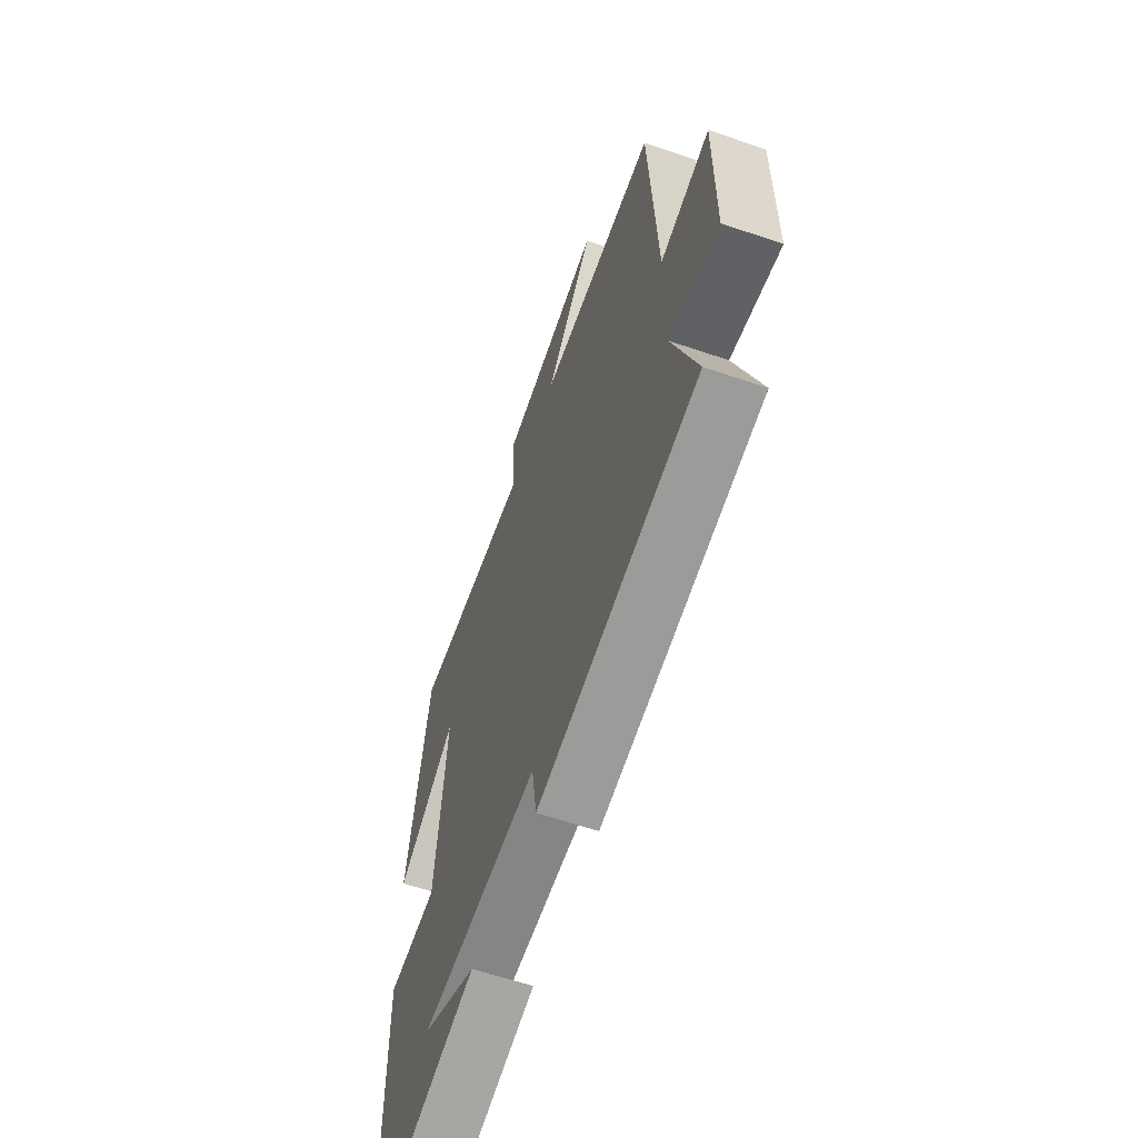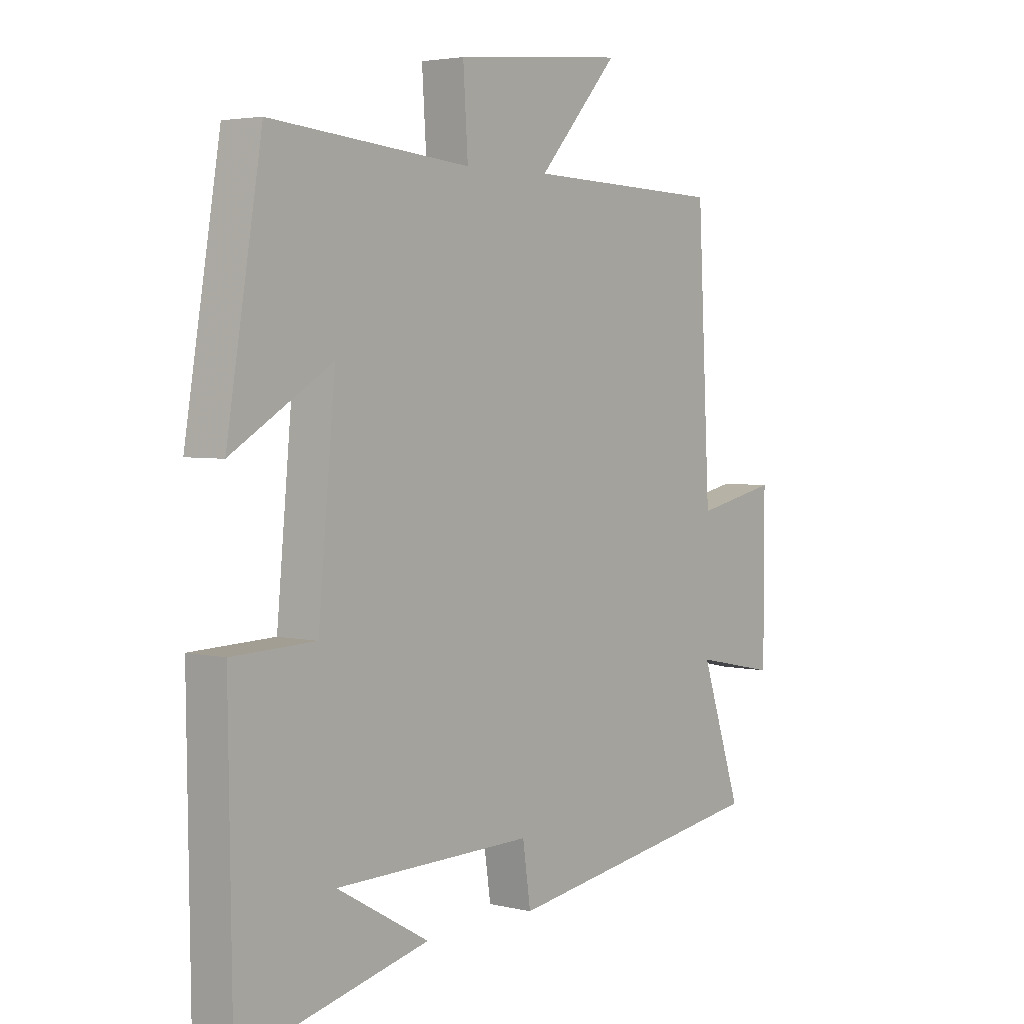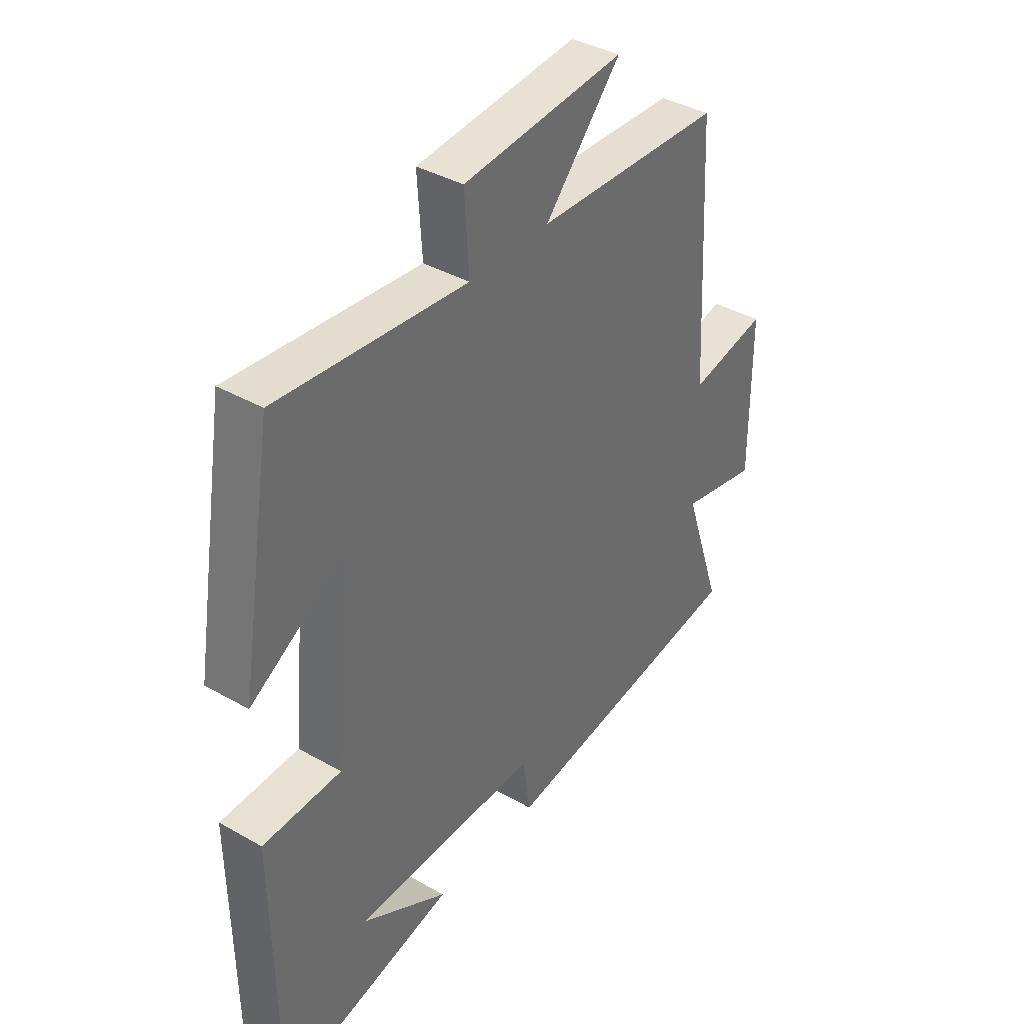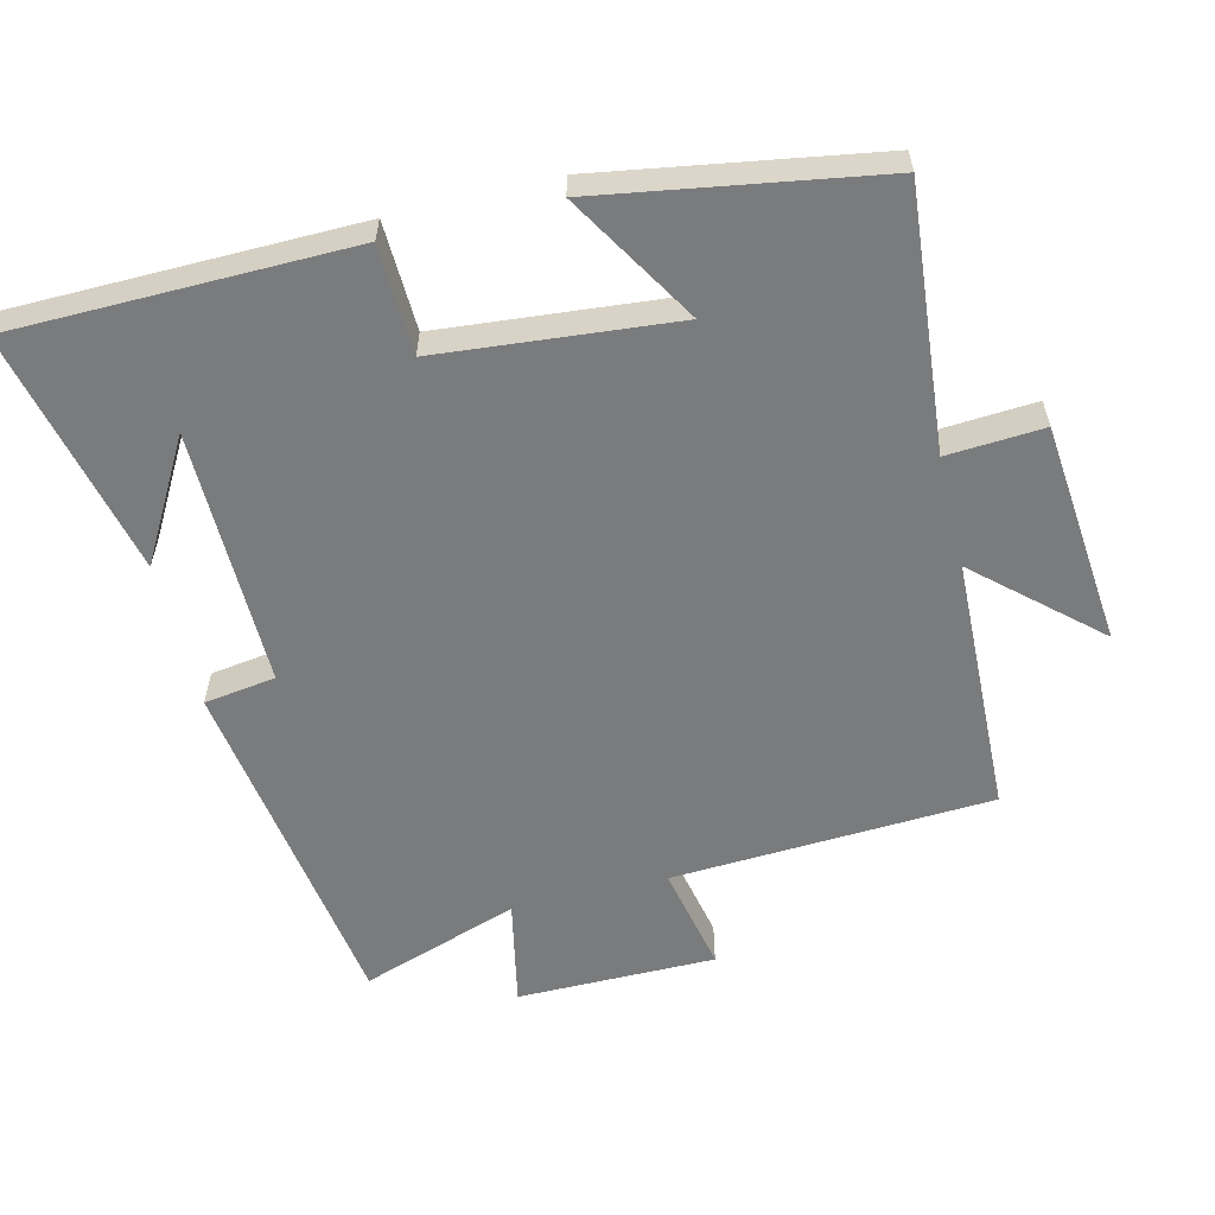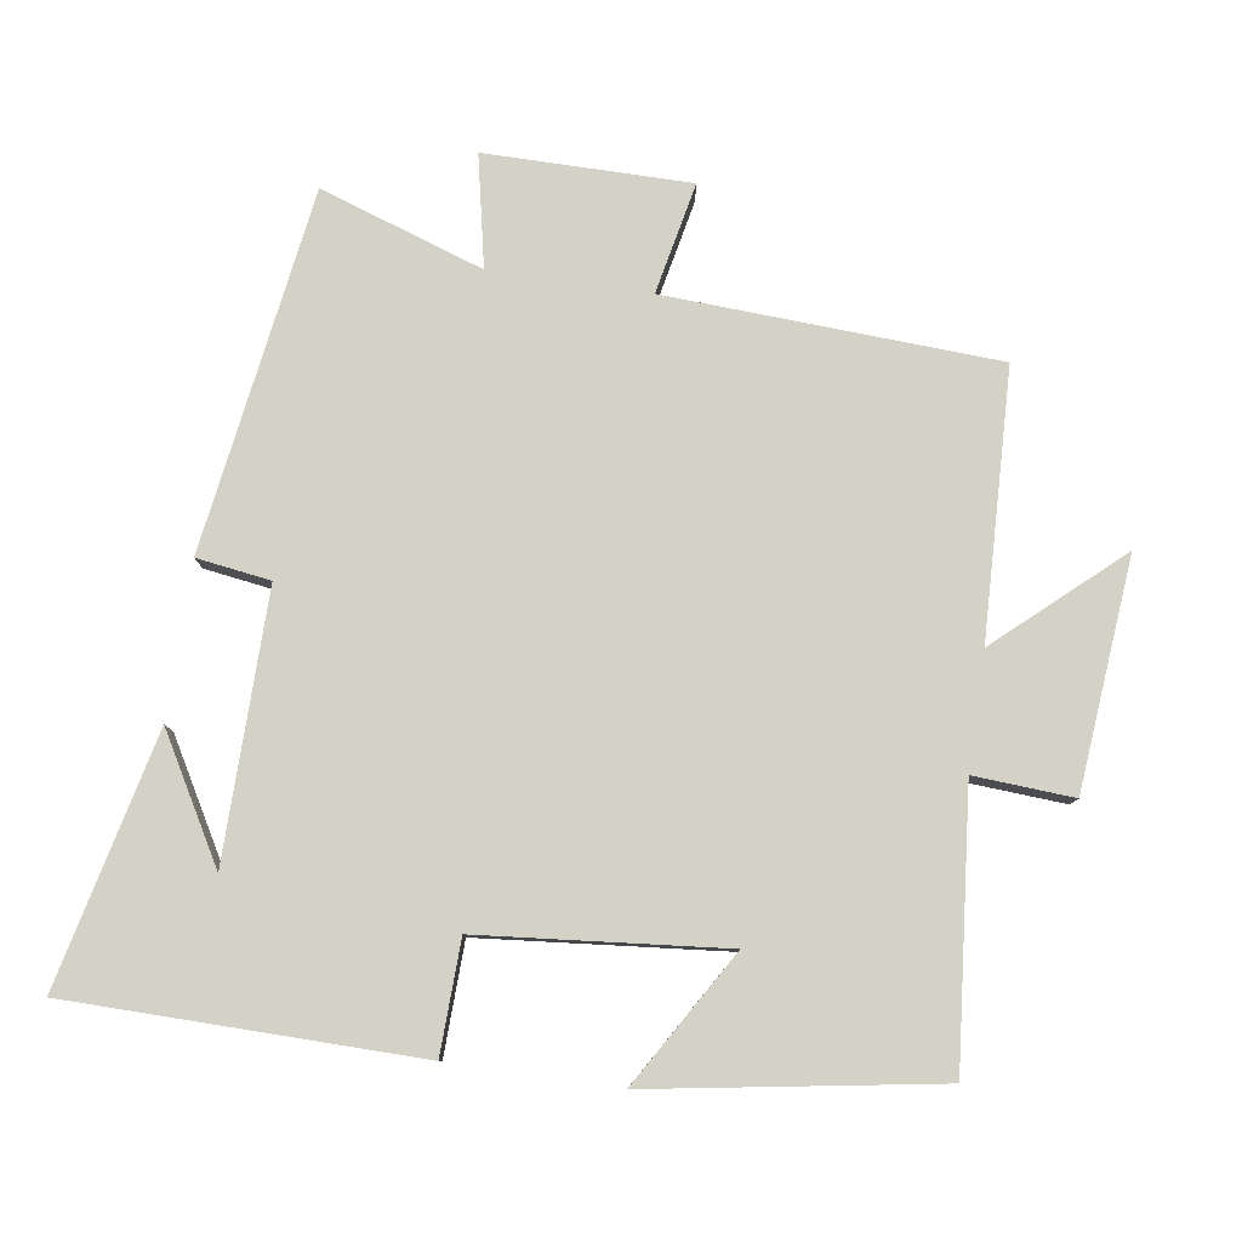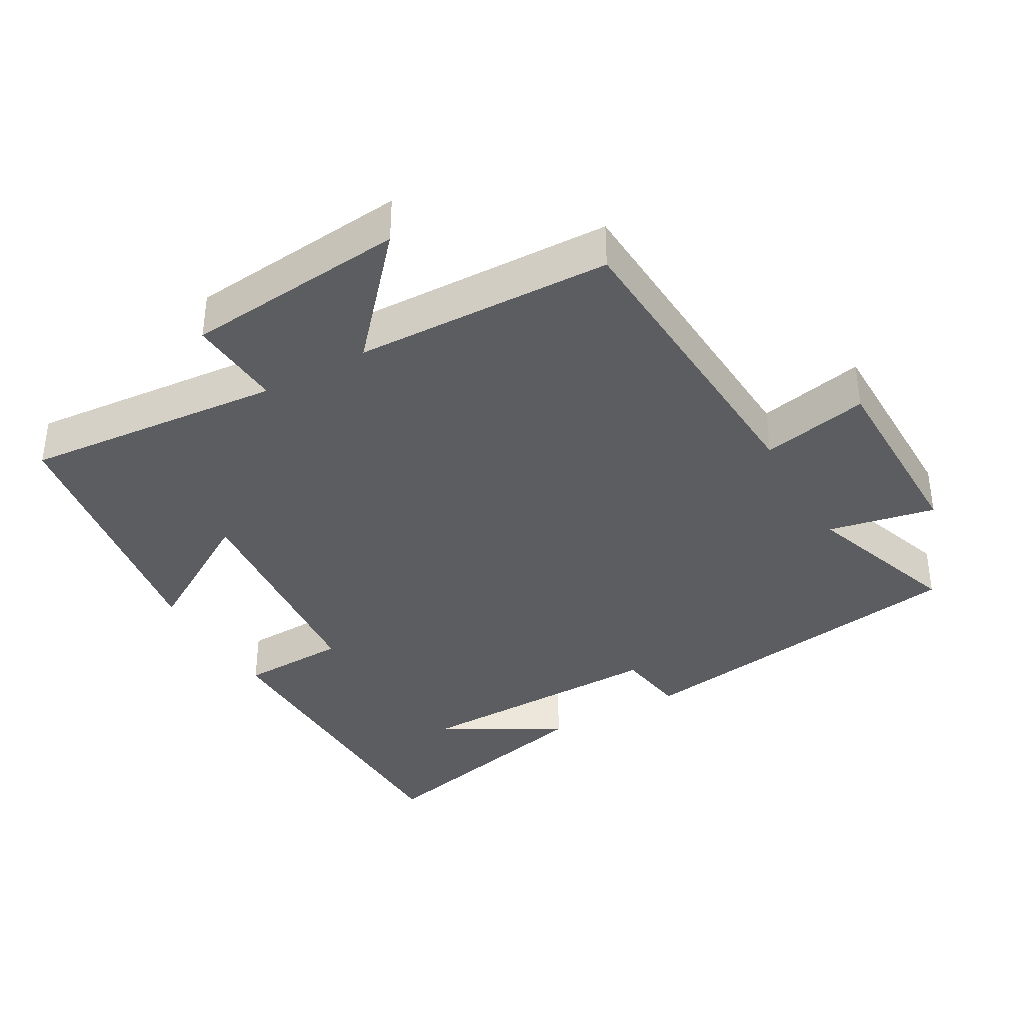
<metadata>
{"format":"obj","ext":"obj","renderer":"f3d","projection":"perspective","resolution":1024,"background":"white","views":[{"elev":-61.3,"azim":70.8,"up":"+Z"},{"elev":3.7,"azim":-51.4,"up":"+Z"},{"elev":38.5,"azim":-54.2,"up":"+Z"},{"elev":-58.3,"azim":-76.2,"up":"+Y"},{"elev":79.8,"azim":-81.6,"up":"+Y"},{"elev":-37.2,"azim":29.9,"up":"+Y"}]}
</metadata>
<code>
v -0.434 0.07 0.535
v -0.058 0.07 0.5
v -0.067 0.07 0.639
v 0.255 0.07 0.669
v 0.104 0.07 0.5
v 0.476 0.07 0.487
v 0.5 0.07 0.025
v 0.655 0.07 0.057
v 0.655 0.07 -0.229
v 0.5 0.07 -0.197
v 0.577 0.07 -0.425
v 0.073 0.07 -0.5
v 0.058 0.07 -0.397
v -0.314 0.07 -0.401
v -0.141 0.07 -0.5
v -0.494 0.07 -0.582
v -0.5 0.07 -0.096
v -0.344 0.07 -0.091
v -0.312 0.07 0.249
v -0.5 0.07 0.136
v -0.434 0 0.535
v -0.058 0 0.5
v -0.067 0 0.639
v 0.255 0 0.669
v 0.104 0 0.5
v 0.476 0 0.487
v 0.5 0 0.025
v 0.655 0 0.057
v 0.655 0 -0.229
v 0.5 0 -0.197
v 0.577 0 -0.425
v 0.073 0 -0.5
v 0.058 0 -0.397
v -0.314 0 -0.401
v -0.141 0 -0.5
v -0.494 0 -0.582
v -0.5 0 -0.096
v -0.344 0 -0.091
v -0.312 0 0.249
v -0.5 0 0.136
f 19 20 1 2
f 18 19 2
f 16 17 18
f 16 18 2
f 14 15 16
f 14 16 2
f 13 14 2
f 13 2 3
f 12 13 3
f 11 12 3
f 10 11 3
f 7 8 9 10
f 5 6 7 10
f 5 10 3
f 3 4 5
f 22 21 40 39
f 22 39 38
f 38 37 36
f 22 38 36
f 36 35 34
f 22 36 34
f 22 34 33
f 23 22 33
f 23 33 32
f 23 32 31
f 23 31 30
f 30 29 28 27
f 30 27 26 25
f 23 30 25
f 25 24 23
f 1 21 22 2
f 2 22 23 3
f 3 23 24 4
f 4 24 25 5
f 5 25 26 6
f 6 26 27 7
f 7 27 28 8
f 8 28 29 9
f 9 29 30 10
f 10 30 31 11
f 11 31 32 12
f 12 32 33 13
f 13 33 34 14
f 14 34 35 15
f 15 35 36 16
f 16 36 37 17
f 17 37 38 18
f 18 38 39 19
f 19 39 40 20
f 20 40 21 1

</code>
